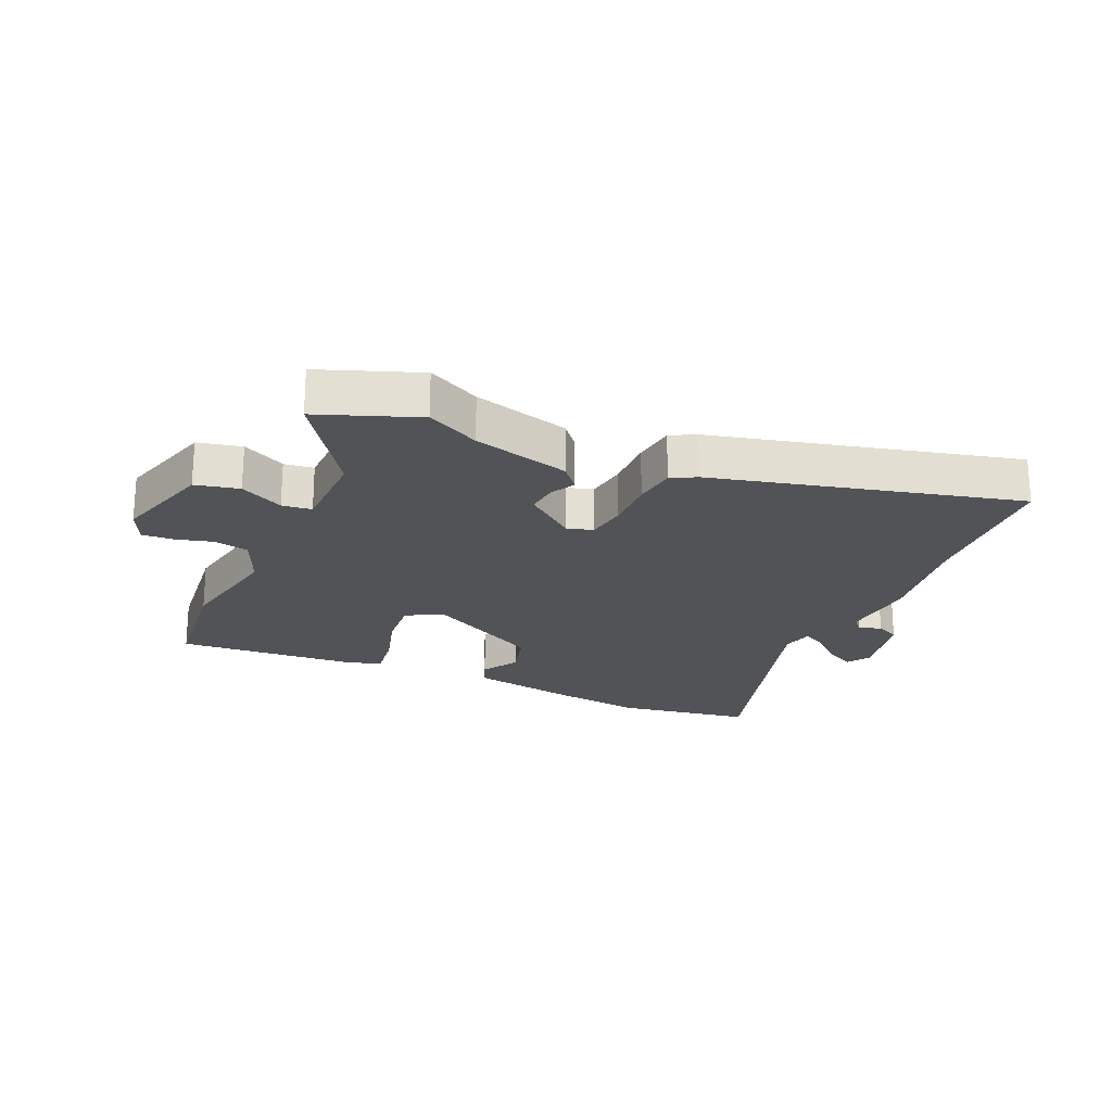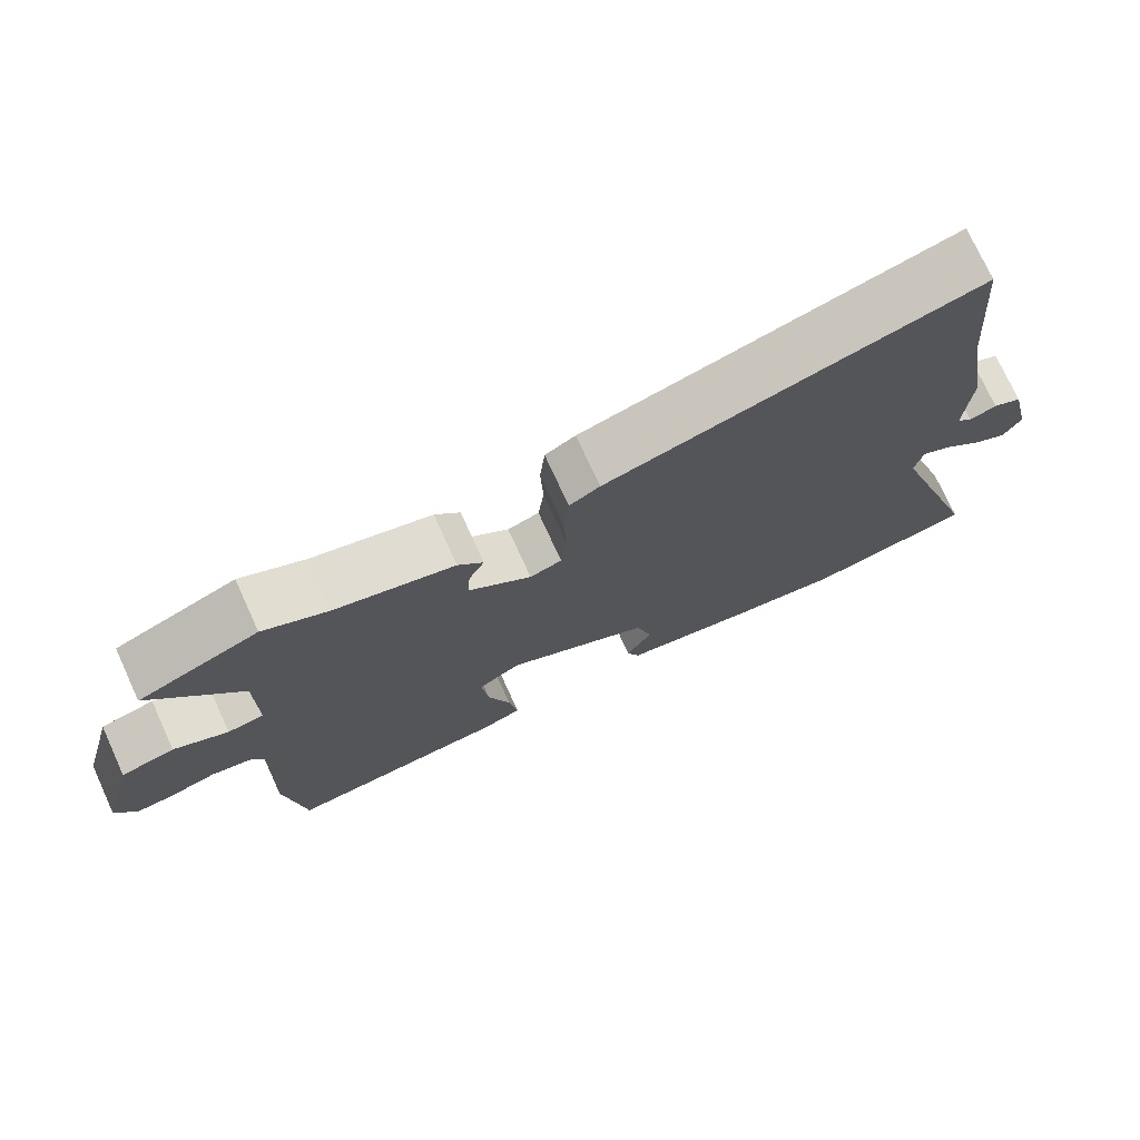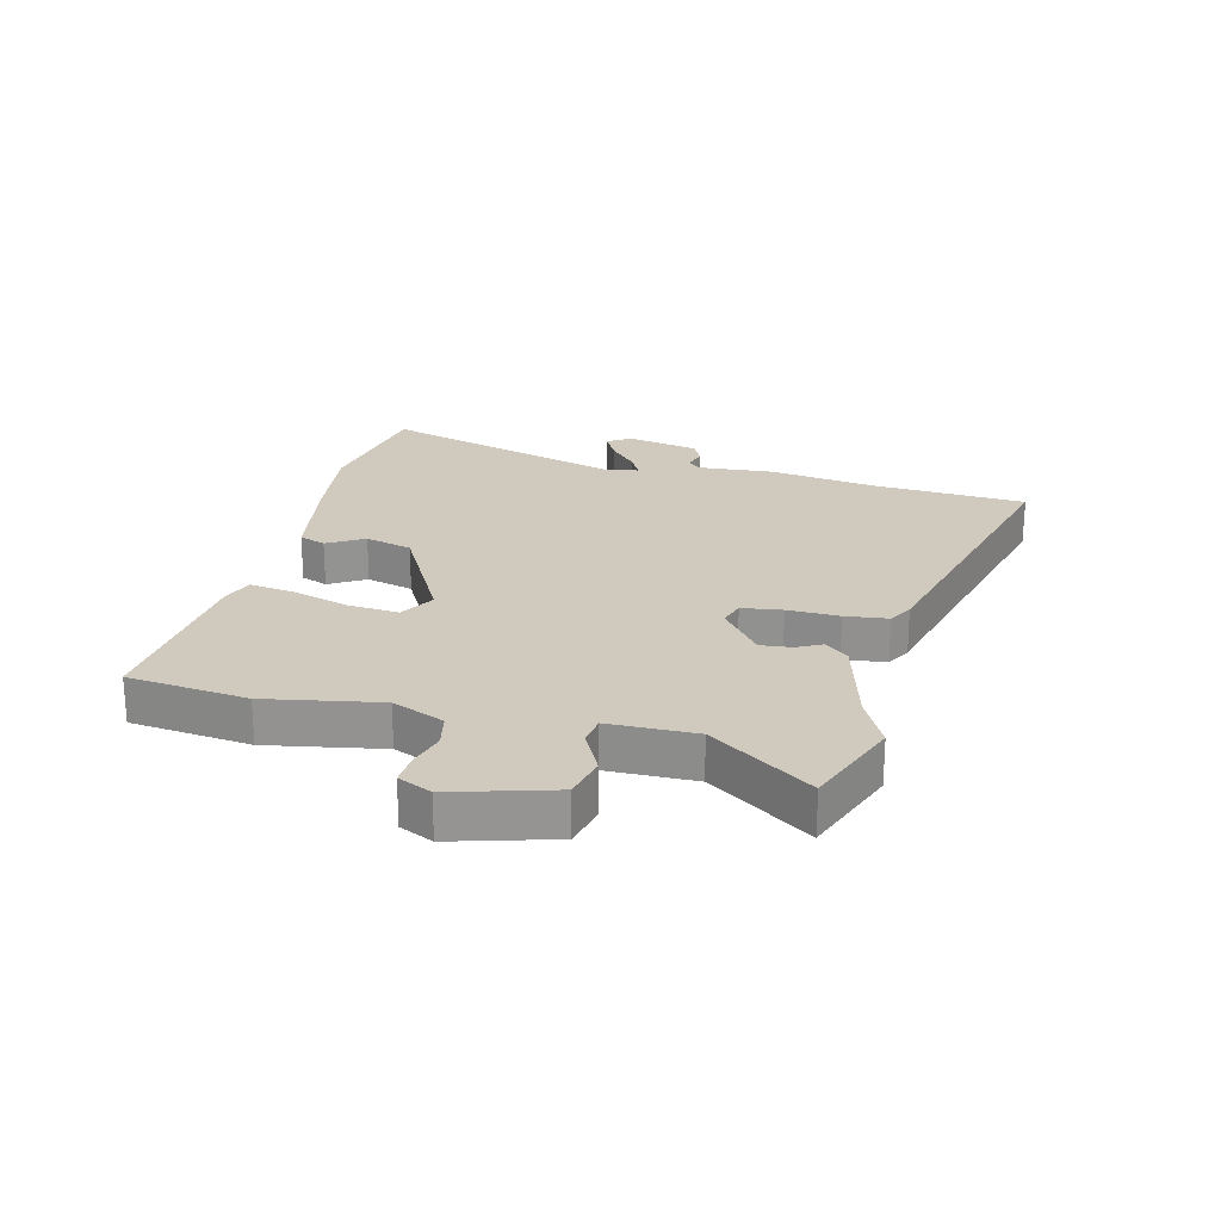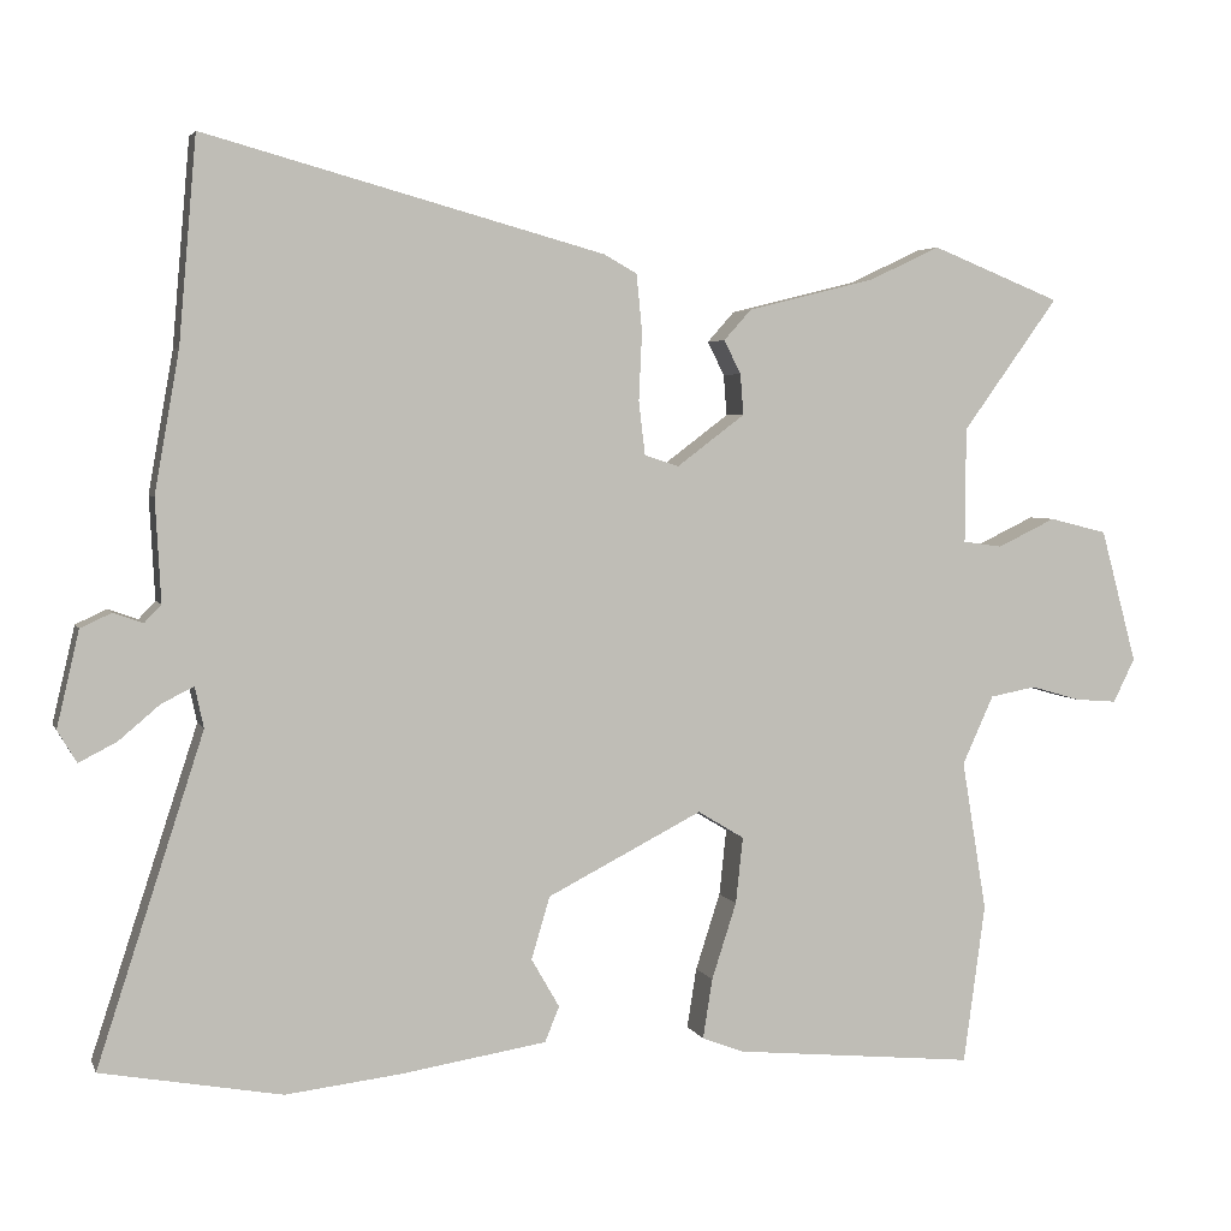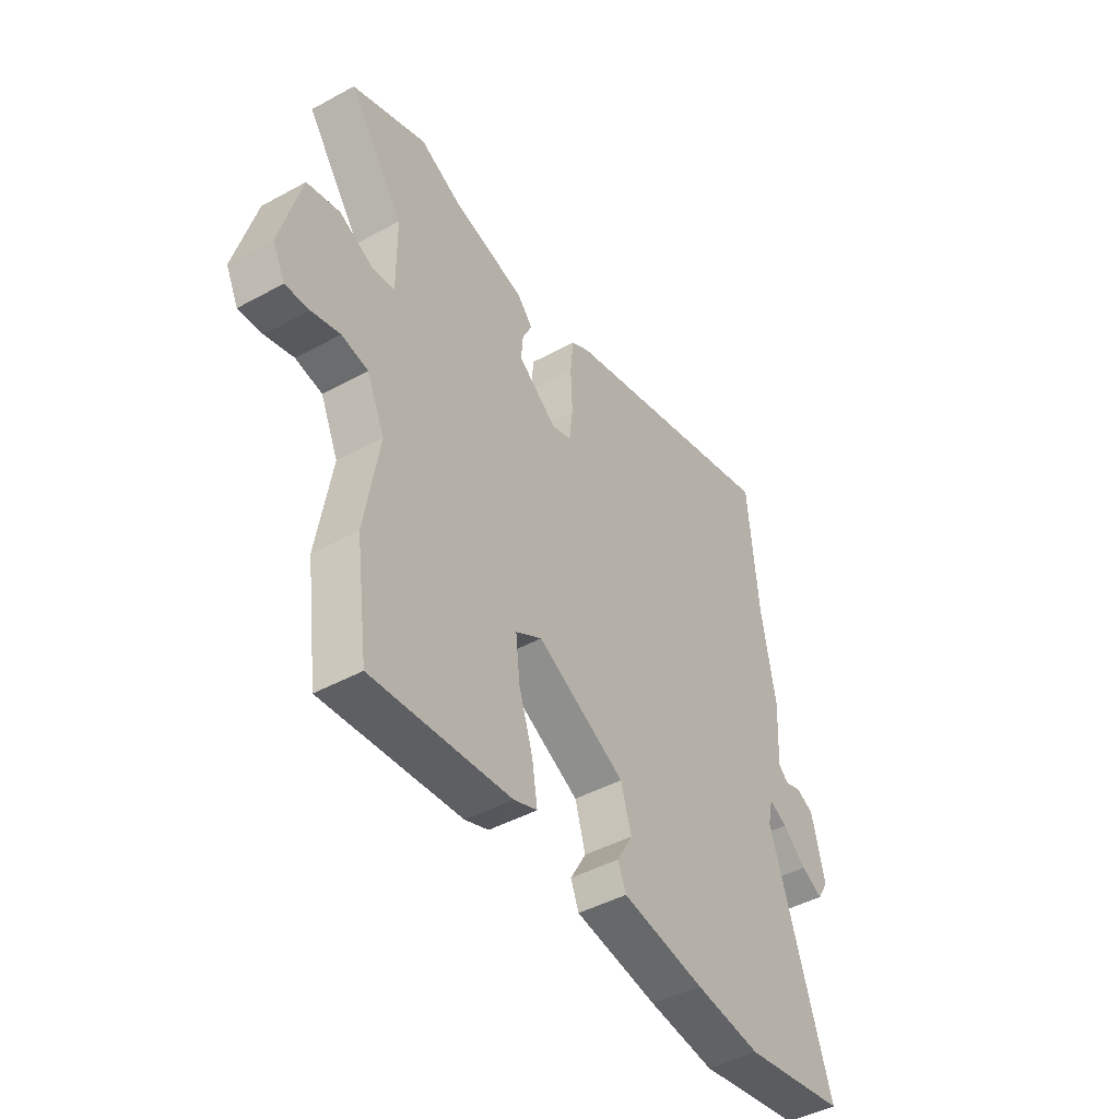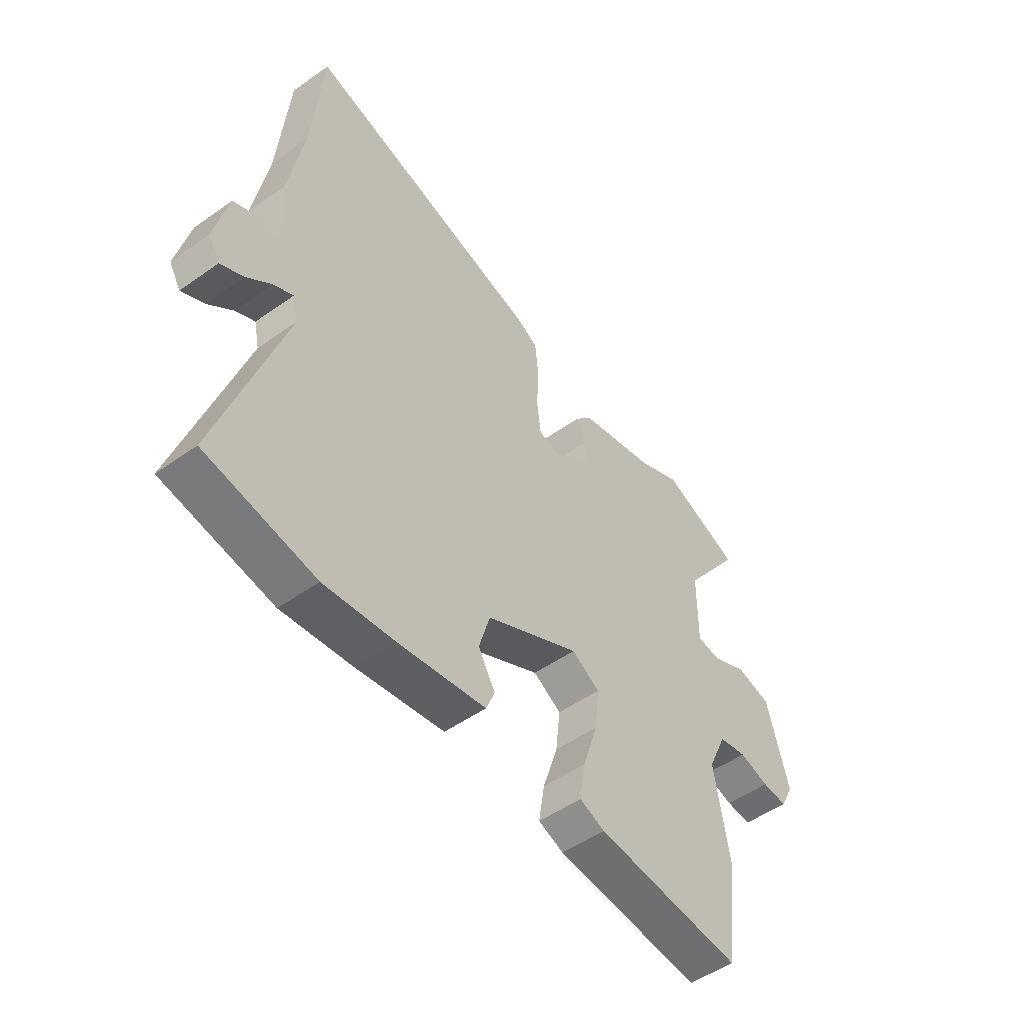
<metadata>
{"format":"obj","ext":"obj","renderer":"f3d","projection":"perspective","resolution":1024,"background":"white","views":[{"elev":-22.2,"azim":-25.3,"up":"+Y"},{"elev":74.4,"azim":-24.6,"up":"+Z"},{"elev":23.0,"azim":-77.0,"up":"+Y"},{"elev":3.8,"azim":164.8,"up":"+Z"},{"elev":-45.2,"azim":-57.7,"up":"+Z"},{"elev":-50.8,"azim":127.8,"up":"+Z"}]}
</metadata>
<code>
v 0.488 0.07 0.641
v 0.51 0.07 0.386
v 0.541 0.07 0.209
v 0.534 0.07 0.081
v 0.555 0.07 0.059
v 0.592 0.07 0.072
v 0.631 0.07 0.054
v 0.659 0.07 -0.066
v 0.635 0.07 -0.106
v 0.588 0.07 -0.082
v 0.536 0.07 -0.038
v 0.496 0.07 -0.018
v 0.485 0.07 -0.069
v 0.618 0.07 -0.479
v 0.392 0.07 -0.52
v 0.247 0.07 -0.503
v 0.065 0.07 -0.474
v 0.047 0.07 -0.43
v 0.082 0.07 -0.369
v 0.059 0.07 -0.291
v -0.135 0.07 -0.192
v -0.193 0.07 -0.227
v -0.184 0.07 -0.31
v -0.153 0.07 -0.406
v -0.141 0.07 -0.481
v -0.193 0.07 -0.501
v -0.496 0.07 -0.53
v -0.523 0.07 -0.331
v -0.492 0.07 -0.142
v -0.531 0.07 -0.056
v -0.589 0.07 -0.045
v -0.651 0.07 -0.063
v -0.703 0.07 -0.067
v -0.73 0.07 -0.012
v -0.685 0.07 0.155
v -0.613 0.07 0.173
v -0.54 0.07 0.138
v -0.491 0.07 0.145
v -0.492 0.07 0.289
v -0.612 0.07 0.455
v -0.45 0.07 0.52
v -0.362 0.07 0.478
v -0.201 0.07 0.438
v -0.167 0.07 0.4
v -0.188 0.07 0.358
v -0.192 0.07 0.307
v -0.107 0.07 0.243
v -0.064 0.07 0.257
v -0.056 0.07 0.324
v -0.06 0.07 0.41
v -0.053 0.07 0.481
v -0.012 0.07 0.504
v 0.488 0 0.641
v 0.51 0 0.386
v 0.541 0 0.209
v 0.534 0 0.081
v 0.555 0 0.059
v 0.592 0 0.072
v 0.631 0 0.054
v 0.659 0 -0.066
v 0.635 0 -0.106
v 0.588 0 -0.082
v 0.536 0 -0.038
v 0.496 0 -0.018
v 0.485 0 -0.069
v 0.618 0 -0.479
v 0.392 0 -0.52
v 0.247 0 -0.503
v 0.065 0 -0.474
v 0.047 0 -0.43
v 0.082 0 -0.369
v 0.059 0 -0.291
v -0.135 0 -0.192
v -0.193 0 -0.227
v -0.184 0 -0.31
v -0.153 0 -0.406
v -0.141 0 -0.481
v -0.193 0 -0.501
v -0.496 0 -0.53
v -0.523 0 -0.331
v -0.492 0 -0.142
v -0.531 0 -0.056
v -0.589 0 -0.045
v -0.651 0 -0.063
v -0.703 0 -0.067
v -0.73 0 -0.012
v -0.685 0 0.155
v -0.613 0 0.173
v -0.54 0 0.138
v -0.491 0 0.145
v -0.492 0 0.289
v -0.612 0 0.455
v -0.45 0 0.52
v -0.362 0 0.478
v -0.201 0 0.438
v -0.167 0 0.4
v -0.188 0 0.358
v -0.192 0 0.307
v -0.107 0 0.243
v -0.064 0 0.257
v -0.056 0 0.324
v -0.06 0 0.41
v -0.053 0 0.481
v -0.012 0 0.504
f 49 50 51 52
f 48 49 52 1
f 42 43 44 45
f 42 45 46
f 39 40 41 42
f 38 39 42 46
f 34 35 36 37
f 34 37 38
f 31 32 33 34
f 30 31 34 38
f 29 30 38 46
f 23 24 25 26
f 22 23 26 27
f 16 17 18 19
f 16 19 20
f 13 14 15 16
f 12 13 16 20
f 8 9 10 11
f 8 11 12
f 5 6 7 8
f 4 5 8 12
f 2 3 4 12
f 48 1 2 12
f 47 48 12 20
f 46 47 20 21
f 29 46 21 22
f 22 27 28 29
f 104 103 102 101
f 53 104 101 100
f 97 96 95 94
f 98 97 94
f 94 93 92 91
f 98 94 91 90
f 89 88 87 86
f 90 89 86
f 86 85 84 83
f 90 86 83 82
f 98 90 82 81
f 78 77 76 75
f 79 78 75 74
f 71 70 69 68
f 72 71 68
f 68 67 66 65
f 72 68 65 64
f 63 62 61 60
f 64 63 60
f 60 59 58 57
f 64 60 57 56
f 64 56 55 54
f 64 54 53 100
f 72 64 100 99
f 73 72 99 98
f 74 73 98 81
f 81 80 79 74
f 1 53 54 2
f 2 54 55 3
f 3 55 56 4
f 4 56 57 5
f 5 57 58 6
f 6 58 59 7
f 7 59 60 8
f 8 60 61 9
f 9 61 62 10
f 10 62 63 11
f 11 63 64 12
f 12 64 65 13
f 13 65 66 14
f 14 66 67 15
f 15 67 68 16
f 16 68 69 17
f 17 69 70 18
f 18 70 71 19
f 19 71 72 20
f 20 72 73 21
f 21 73 74 22
f 22 74 75 23
f 23 75 76 24
f 24 76 77 25
f 25 77 78 26
f 26 78 79 27
f 27 79 80 28
f 28 80 81 29
f 29 81 82 30
f 30 82 83 31
f 31 83 84 32
f 32 84 85 33
f 33 85 86 34
f 34 86 87 35
f 35 87 88 36
f 36 88 89 37
f 37 89 90 38
f 38 90 91 39
f 39 91 92 40
f 40 92 93 41
f 41 93 94 42
f 42 94 95 43
f 43 95 96 44
f 44 96 97 45
f 45 97 98 46
f 46 98 99 47
f 47 99 100 48
f 48 100 101 49
f 49 101 102 50
f 50 102 103 51
f 51 103 104 52
f 52 104 53 1

</code>
